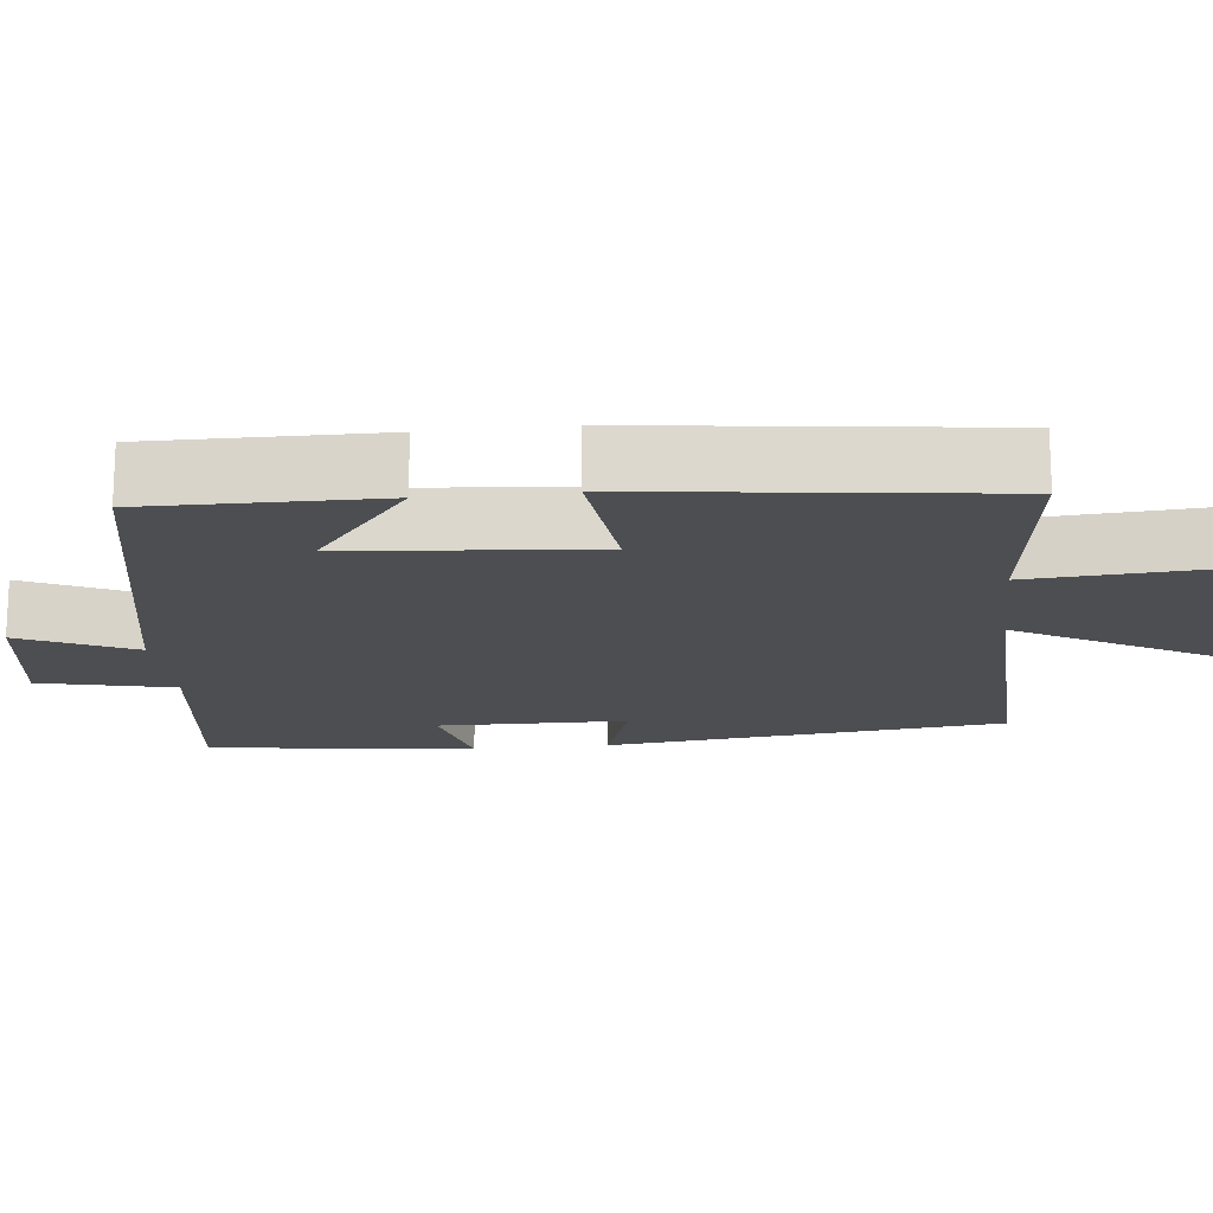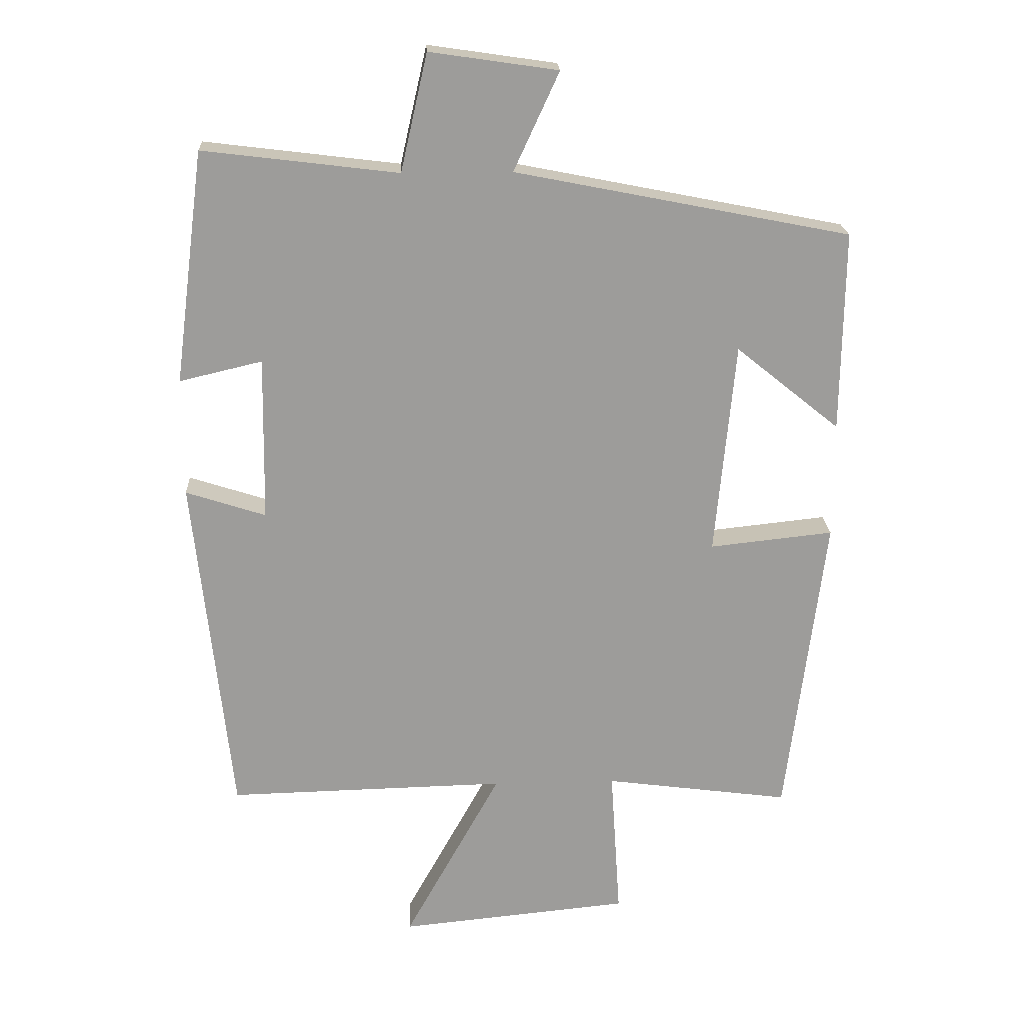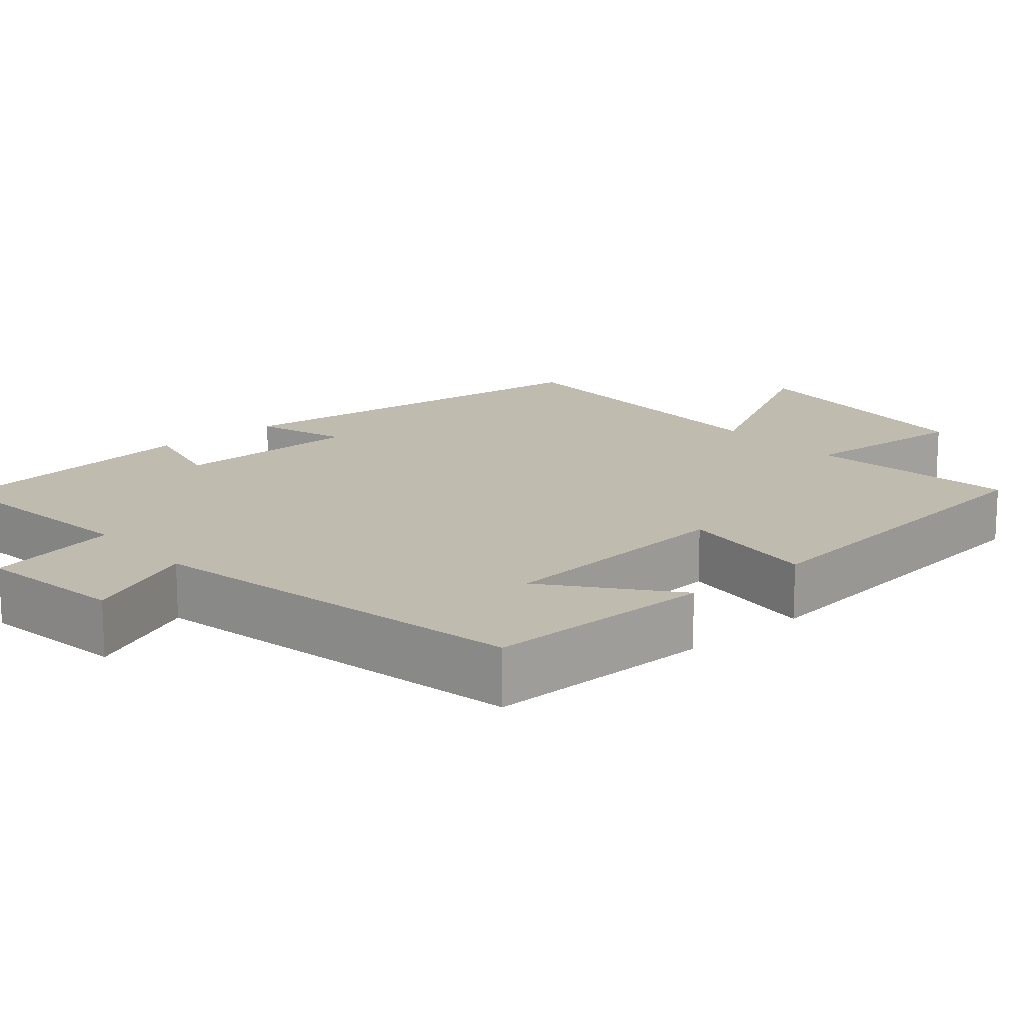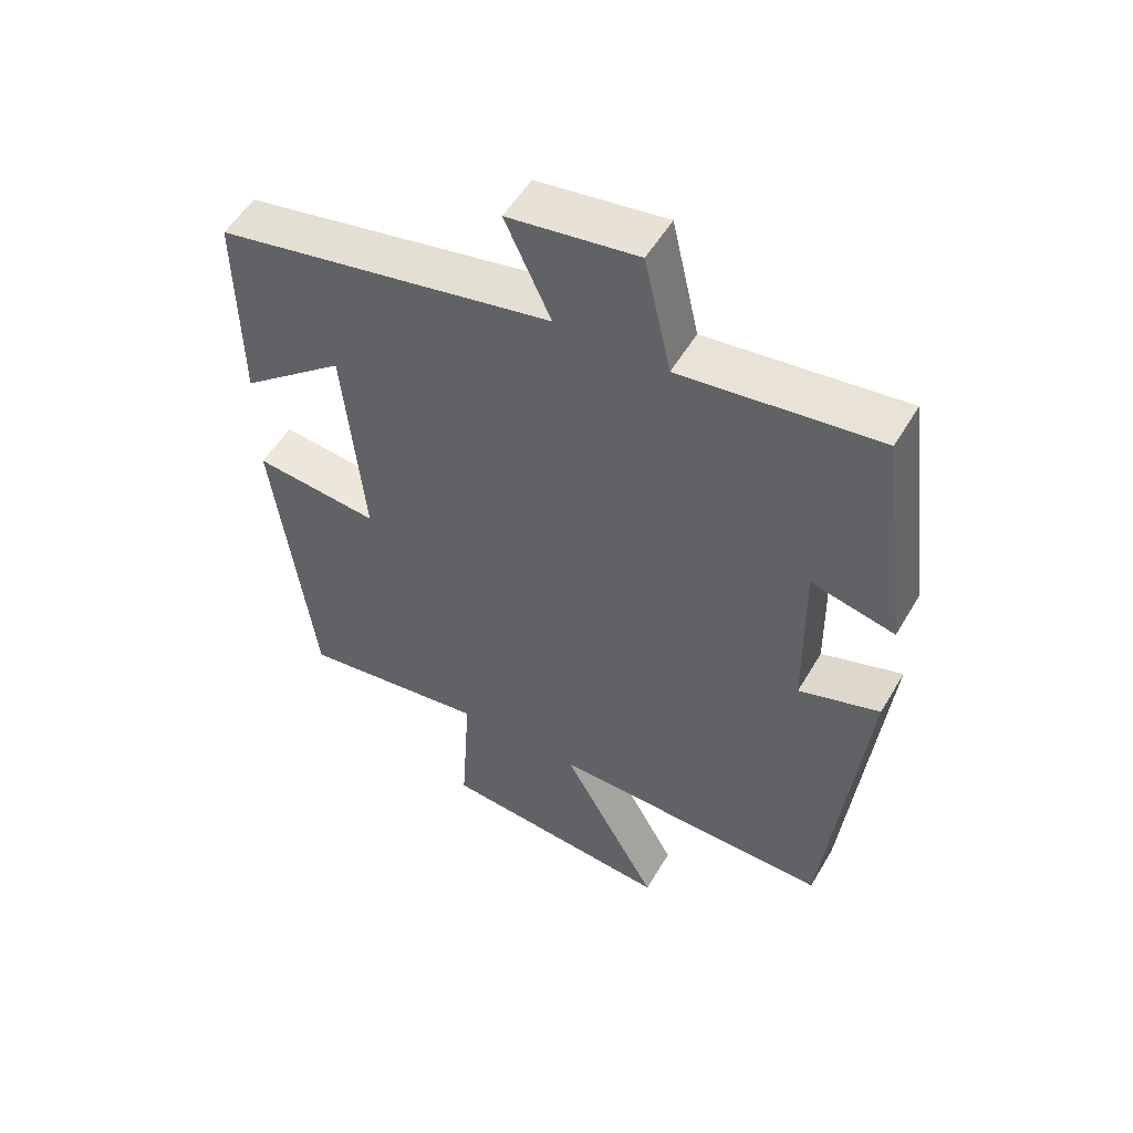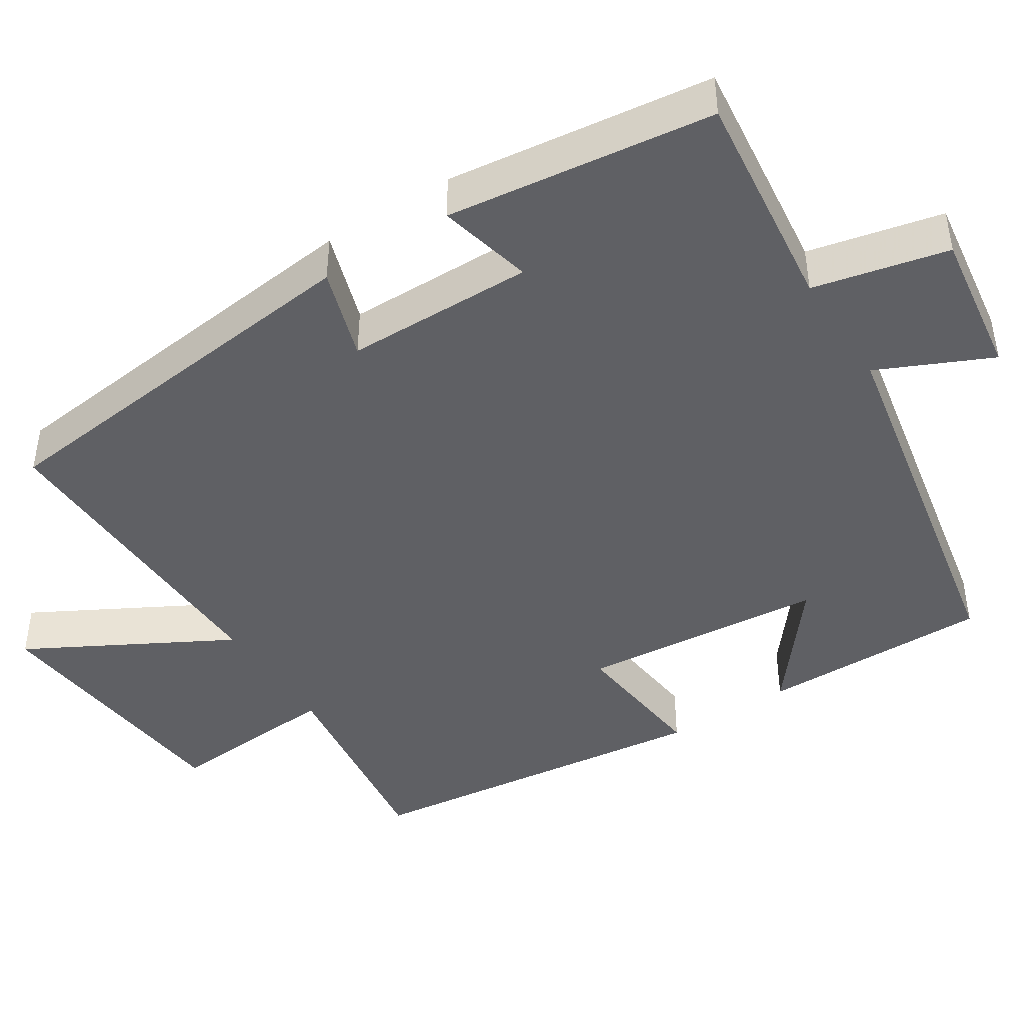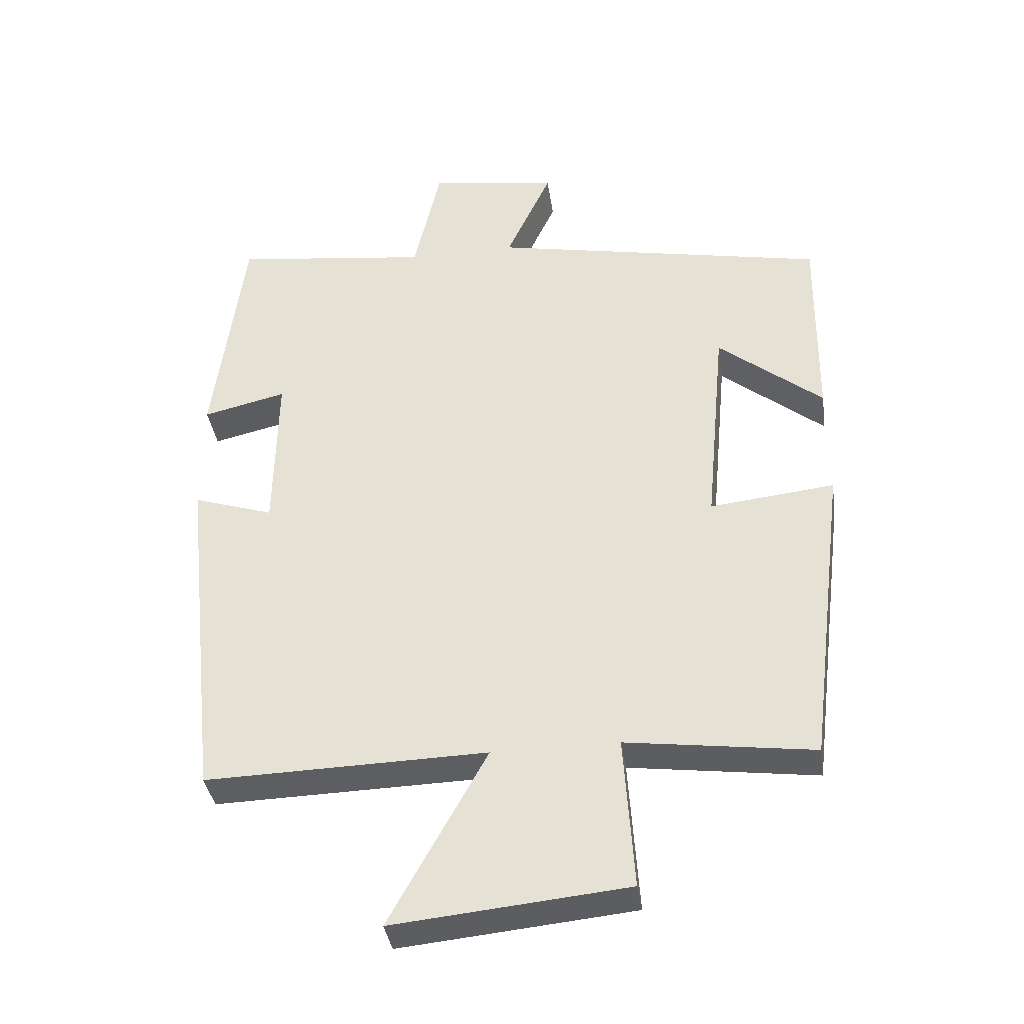
<metadata>
{"format":"obj","ext":"obj","renderer":"f3d","projection":"perspective","resolution":1024,"background":"white","views":[{"elev":-17.2,"azim":96.3,"up":"+Y"},{"elev":20.2,"azim":-2.8,"up":"+Z"},{"elev":15.9,"azim":49.4,"up":"+Y"},{"elev":53.3,"azim":-150.1,"up":"+Z"},{"elev":-44.1,"azim":-57.1,"up":"+Y"},{"elev":-37.6,"azim":8.3,"up":"+Z"}]}
</metadata>
<code>
v -0.455 0.07 0.536
v -0.162 0.07 0.5
v -0.122 0.07 0.675
v 0.07 0.07 0.647
v 0.002 0.07 0.5
v 0.504 0.07 0.401
v 0.5 0.07 0.1
v 0.344 0.07 0.226
v 0.314 0.07 -0.094
v 0.5 0.07 -0.074
v 0.442 0.07 -0.537
v 0.163 0.07 -0.5
v 0.178 0.07 -0.728
v -0.17 0.07 -0.762
v -0.025 0.07 -0.5
v -0.444 0.07 -0.51
v -0.5 0.07 0.01
v -0.38 0.07 -0.029
v -0.376 0.07 0.217
v -0.5 0.07 0.188
v -0.455 0 0.536
v -0.162 0 0.5
v -0.122 0 0.675
v 0.07 0 0.647
v 0.002 0 0.5
v 0.504 0 0.401
v 0.5 0 0.1
v 0.344 0 0.226
v 0.314 0 -0.094
v 0.5 0 -0.074
v 0.442 0 -0.537
v 0.163 0 -0.5
v 0.178 0 -0.728
v -0.17 0 -0.762
v -0.025 0 -0.5
v -0.444 0 -0.51
v -0.5 0 0.01
v -0.38 0 -0.029
v -0.376 0 0.217
v -0.5 0 0.188
f 19 20 1 2
f 18 19 2
f 15 16 17 18
f 15 18 2
f 12 13 14 15
f 12 15 2 3
f 9 10 11 12
f 8 9 12
f 6 7 8
f 5 6 8
f 5 8 12
f 3 4 5
f 3 5 12
f 22 21 40 39
f 22 39 38
f 38 37 36 35
f 22 38 35
f 35 34 33 32
f 23 22 35 32
f 32 31 30 29
f 32 29 28
f 28 27 26
f 28 26 25
f 32 28 25
f 25 24 23
f 32 25 23
f 1 21 22 2
f 2 22 23 3
f 3 23 24 4
f 4 24 25 5
f 5 25 26 6
f 6 26 27 7
f 7 27 28 8
f 8 28 29 9
f 9 29 30 10
f 10 30 31 11
f 11 31 32 12
f 12 32 33 13
f 13 33 34 14
f 14 34 35 15
f 15 35 36 16
f 16 36 37 17
f 17 37 38 18
f 18 38 39 19
f 19 39 40 20
f 20 40 21 1

</code>
